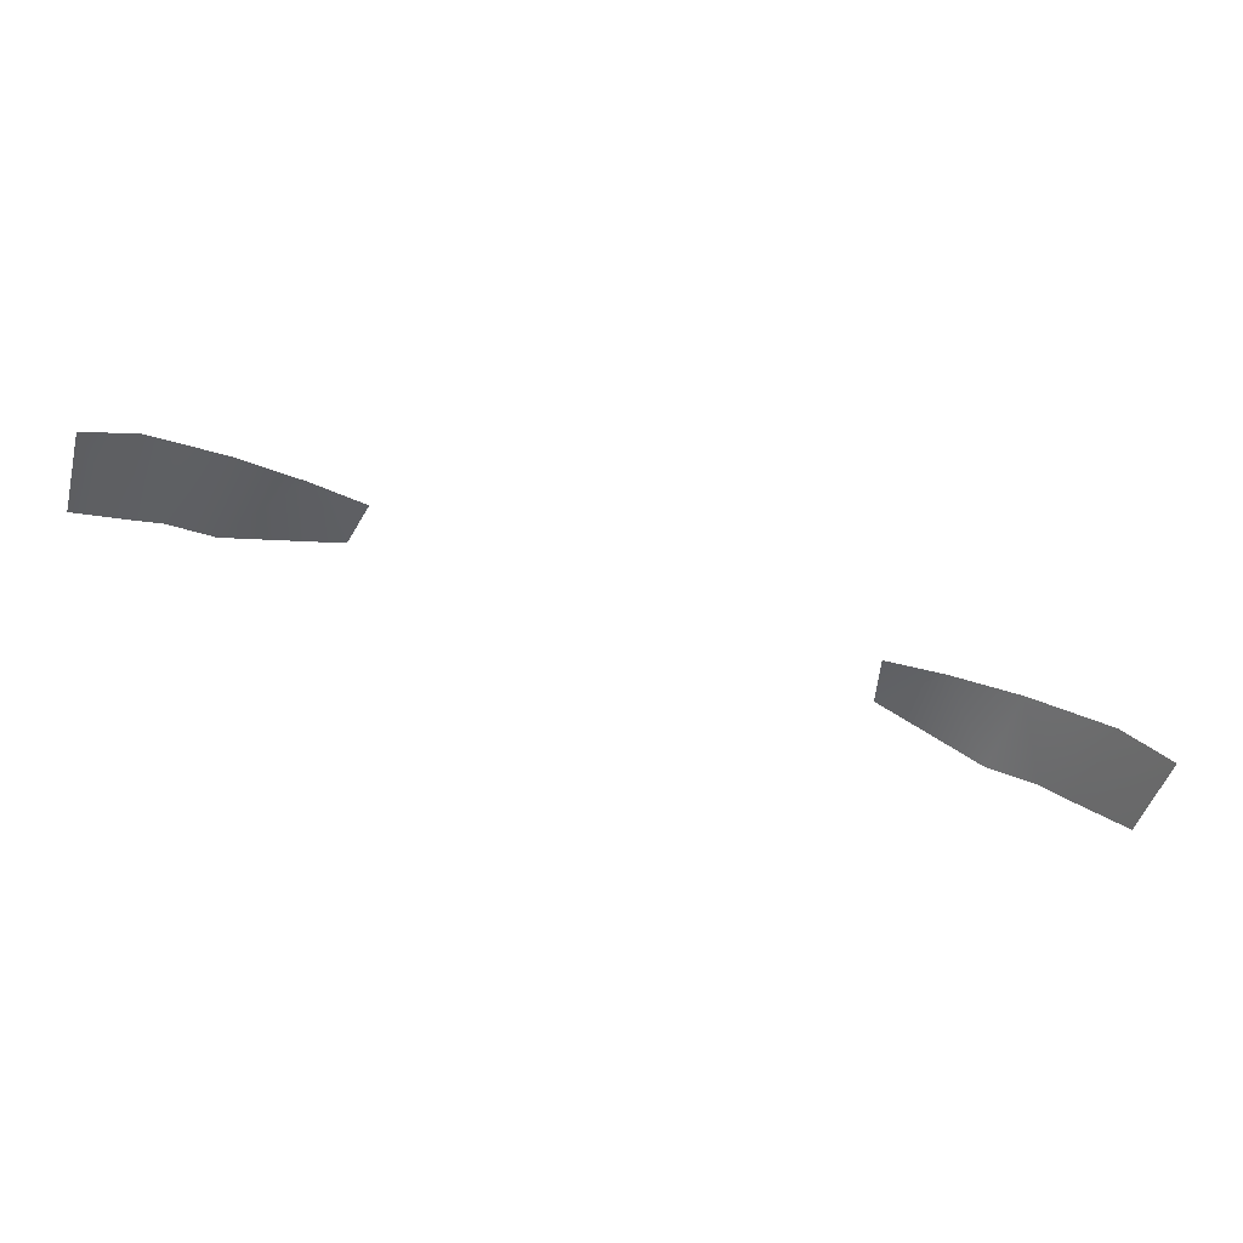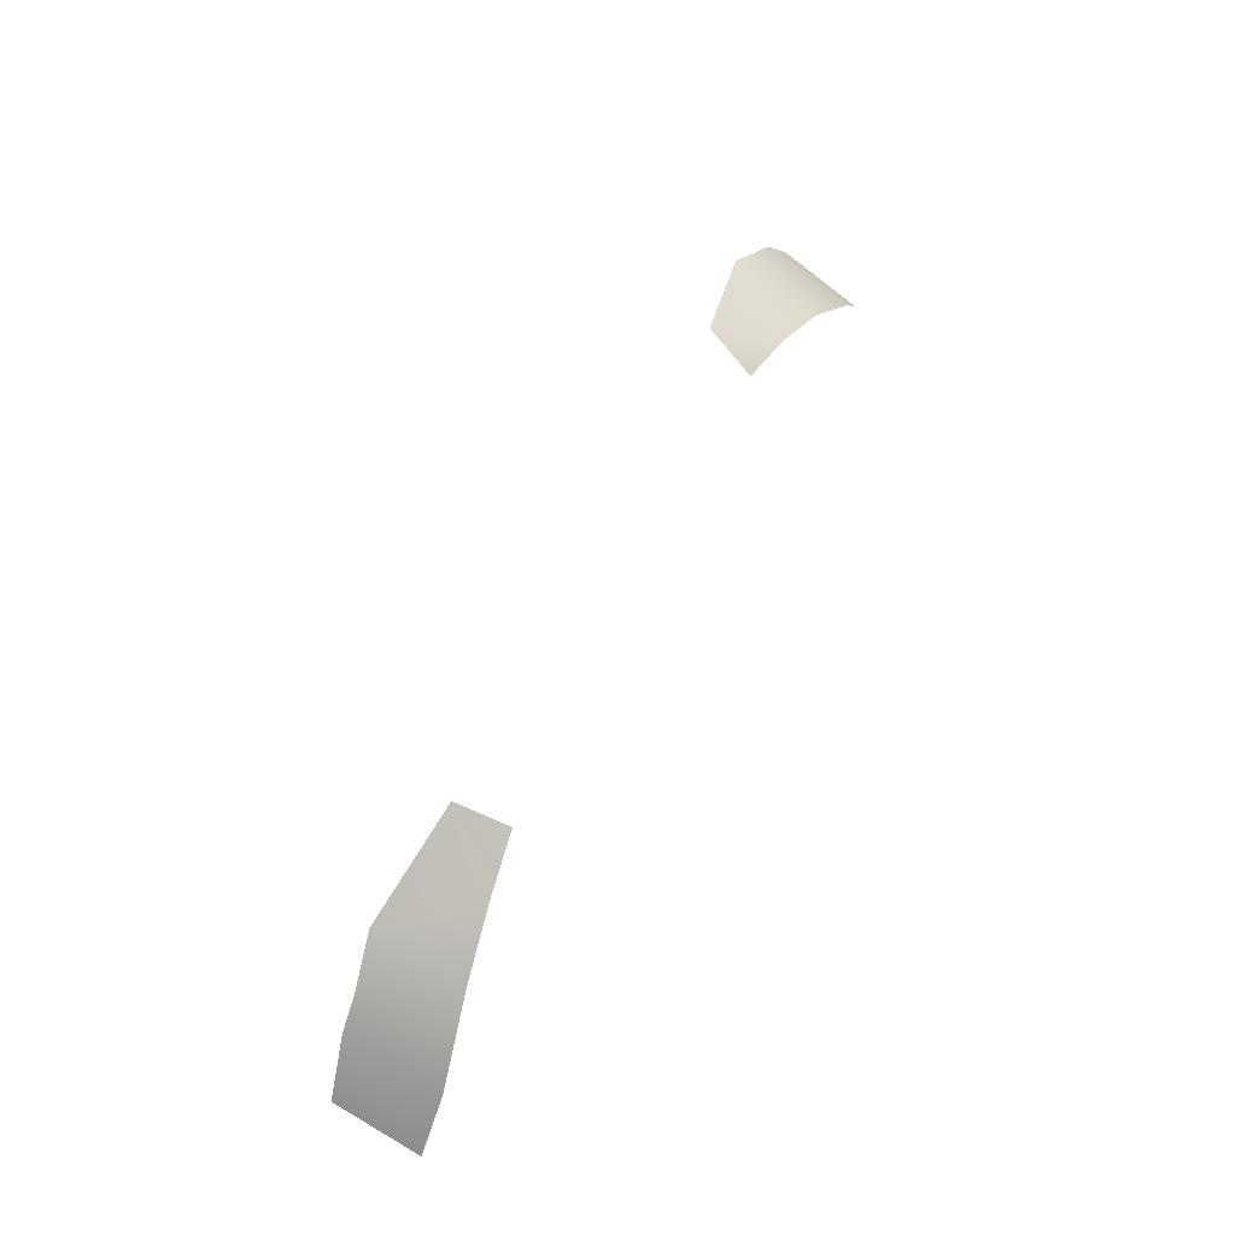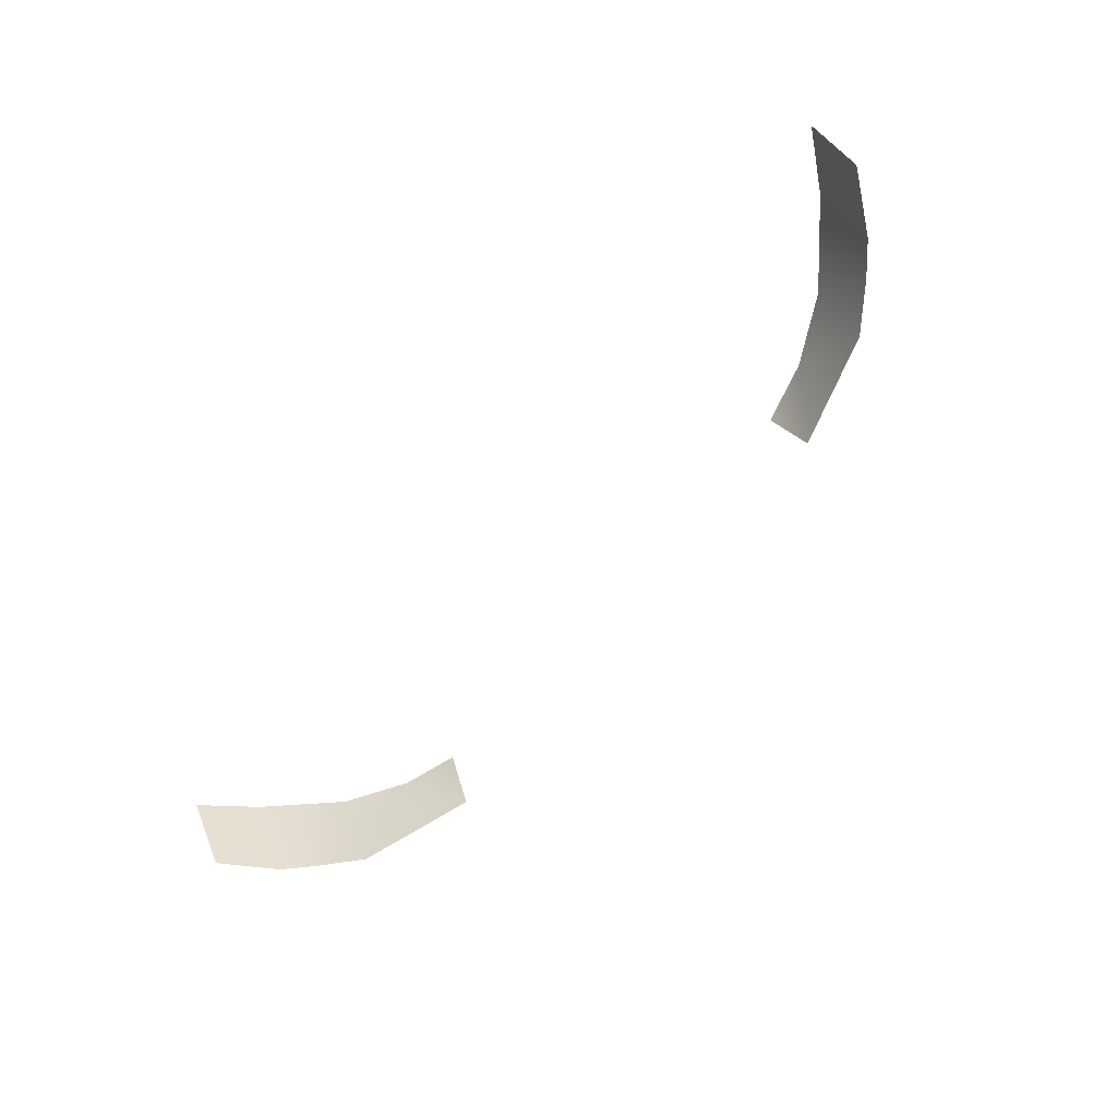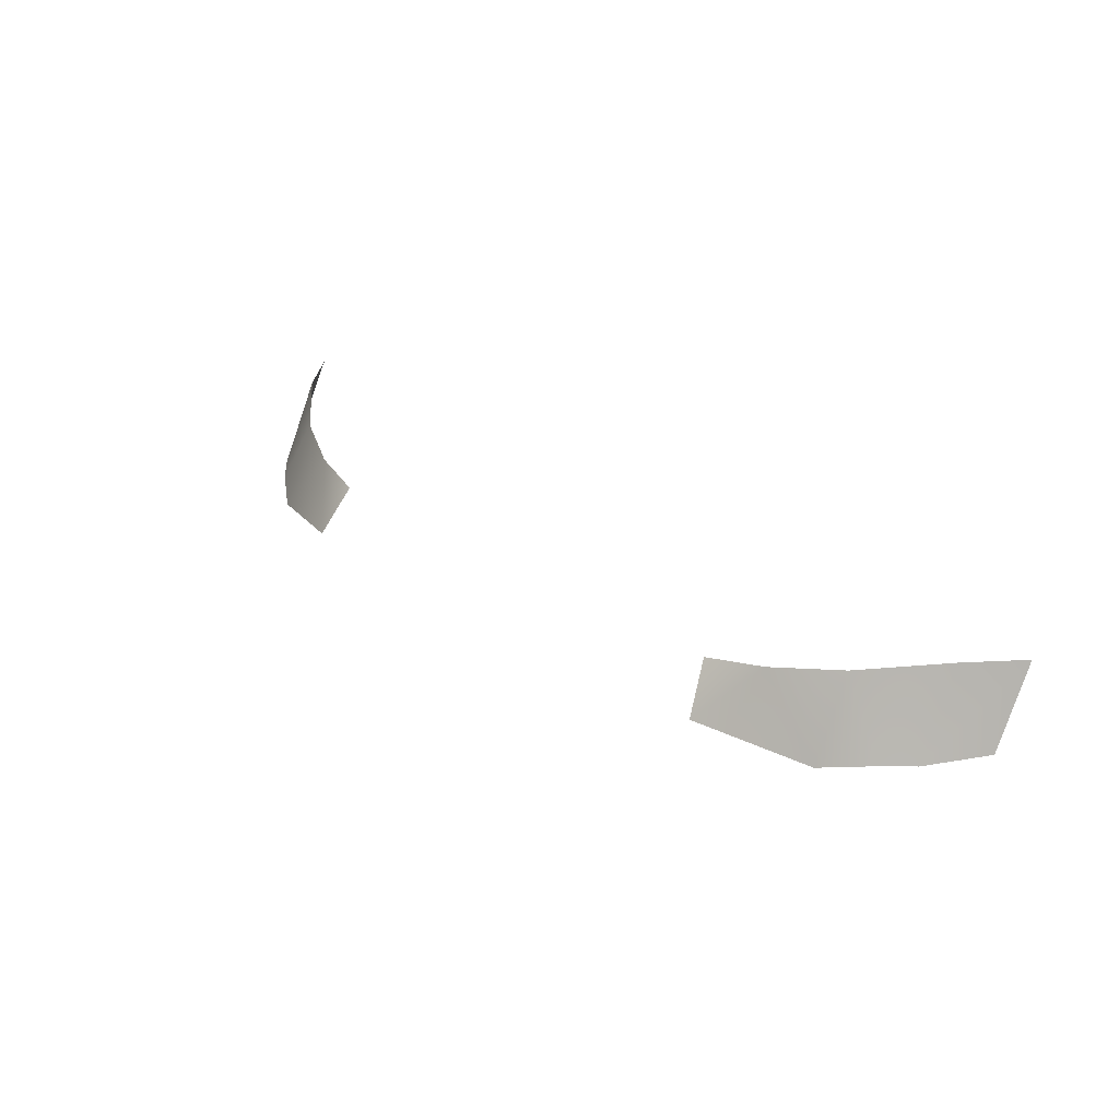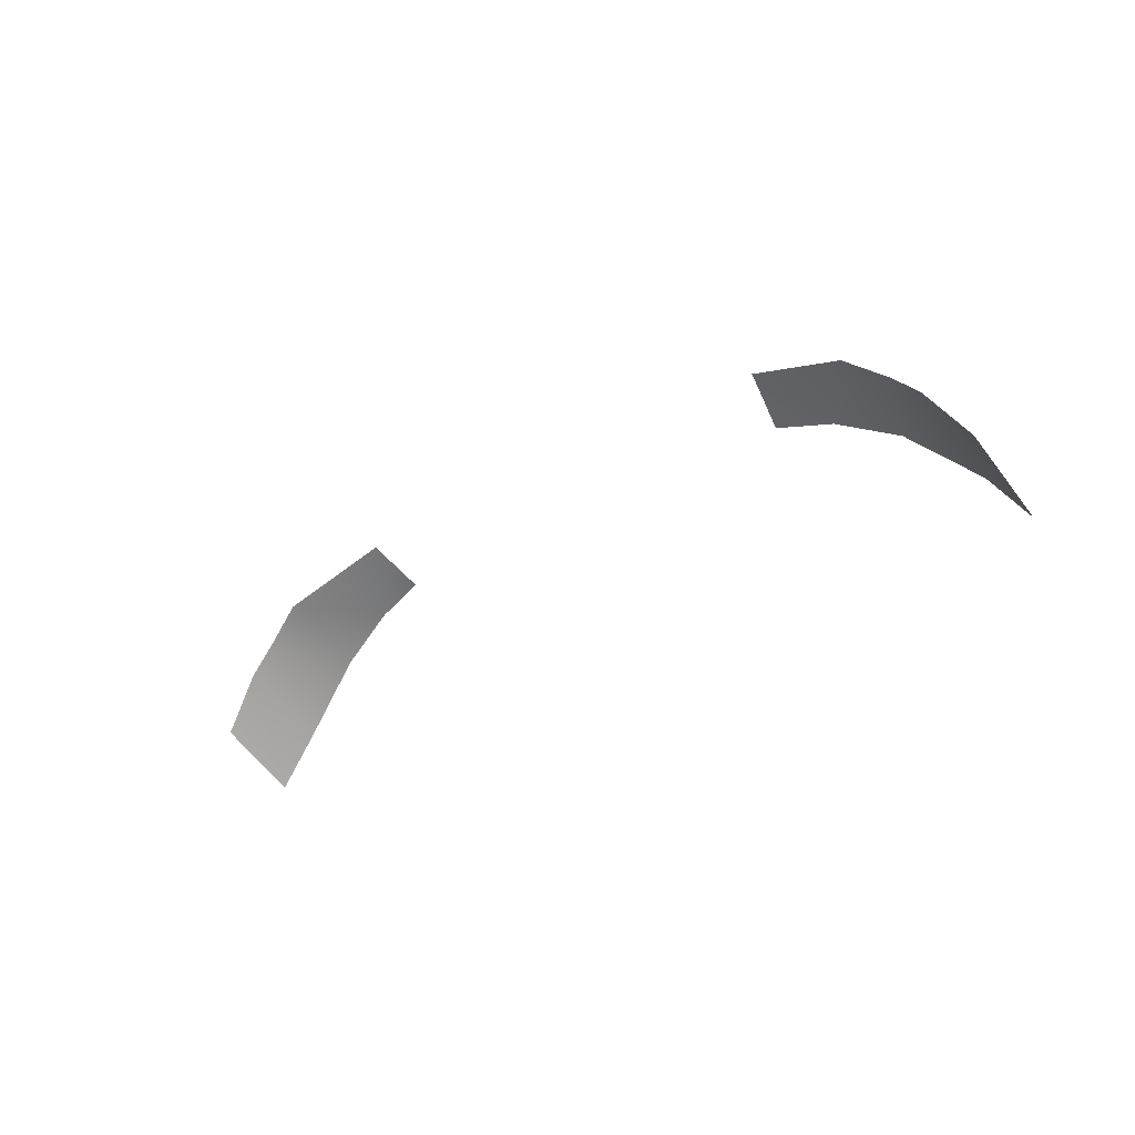
<metadata>
{"format":"obj","ext":"obj","renderer":"f3d","projection":"perspective","resolution":1024,"background":"white","views":[{"elev":-76.0,"azim":162.8,"up":"+Z"},{"elev":61.3,"azim":114.9,"up":"+Z"},{"elev":-72.3,"azim":-131.5,"up":"+Y"},{"elev":29.1,"azim":43.7,"up":"+Y"},{"elev":-25.3,"azim":44.0,"up":"+Z"}]}
</metadata>
<code>
g ref_2
v 0.4331 0.6096 2.237
v 0.4129 0.6892 2.183
v 0.5116 0.7026 2.158
v 0.6198 0.5762 2.168
v 0.6209 0.718 2.1
v 0.6938 0.5872 2.113
v 0.7407 0.5881 2.071
v 0.7407 0.7351 1.993
v 0.8112 0.7304 1.904
v 0.8112 0.597 1.979
v -0.433 0.6096 2.237
v -0.5115 0.7026 2.158
v -0.4128 0.6892 2.183
v -0.6197 0.5762 2.168
v -0.6209 0.718 2.1
v -0.6937 0.5872 2.113
v -0.7406 0.5881 2.071
v -0.7406 0.7351 1.993
v -0.8112 0.7304 1.904
v -0.8111 0.597 1.979
g ref_2_0
f 3 2 1
f 4 3 1
f 5 3 4
f 4 6 5
f 7 5 6
f 8 5 7
f 9 8 7
f 10 9 7
f 13 12 11
f 12 14 11
f 12 15 14
f 16 14 15
f 15 17 16
f 15 18 17
f 18 19 17
f 19 20 17

</code>
